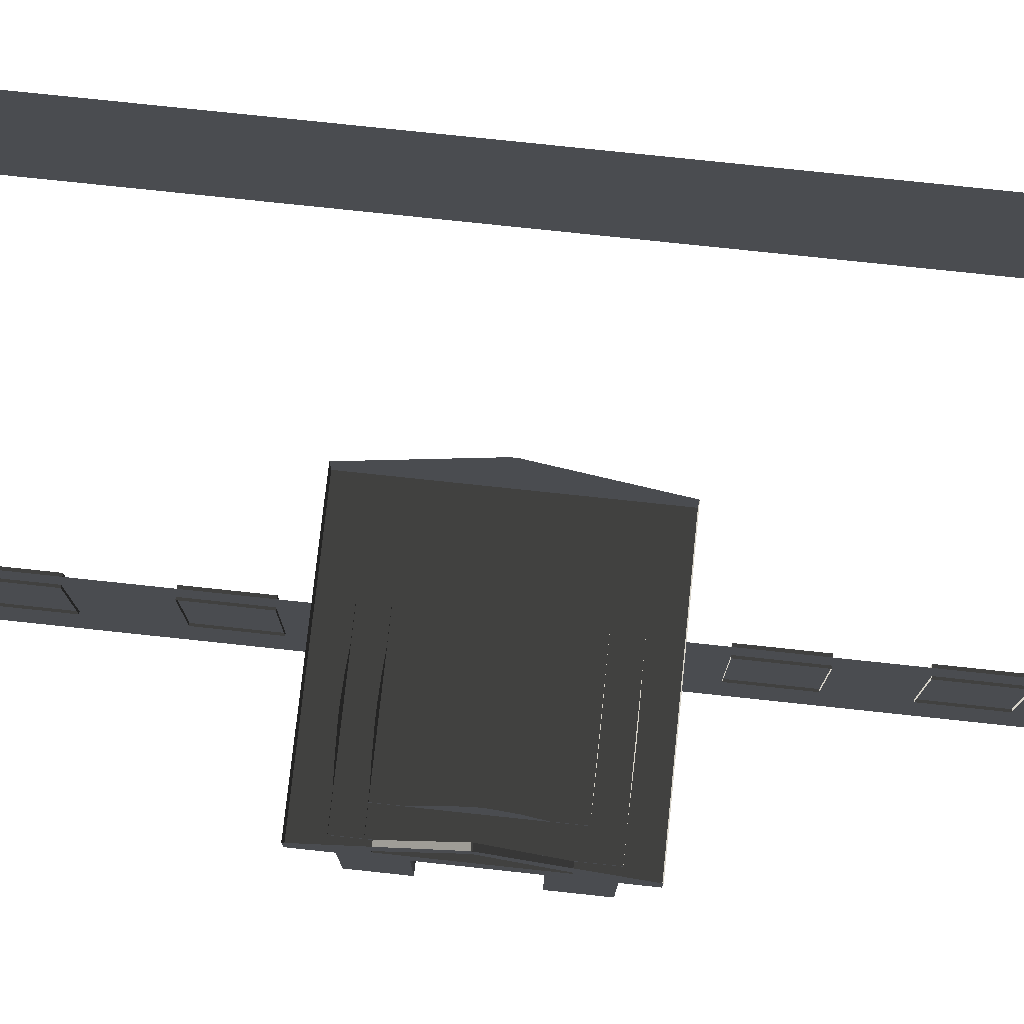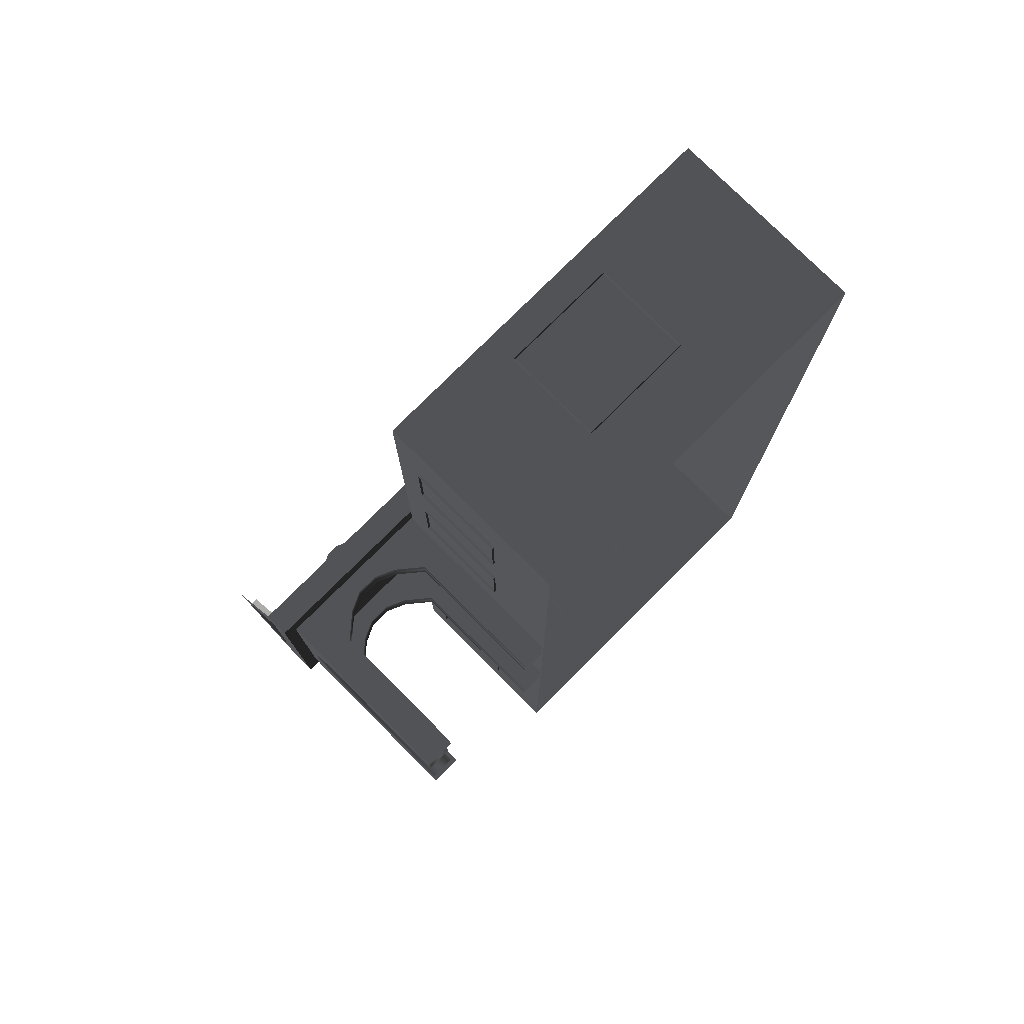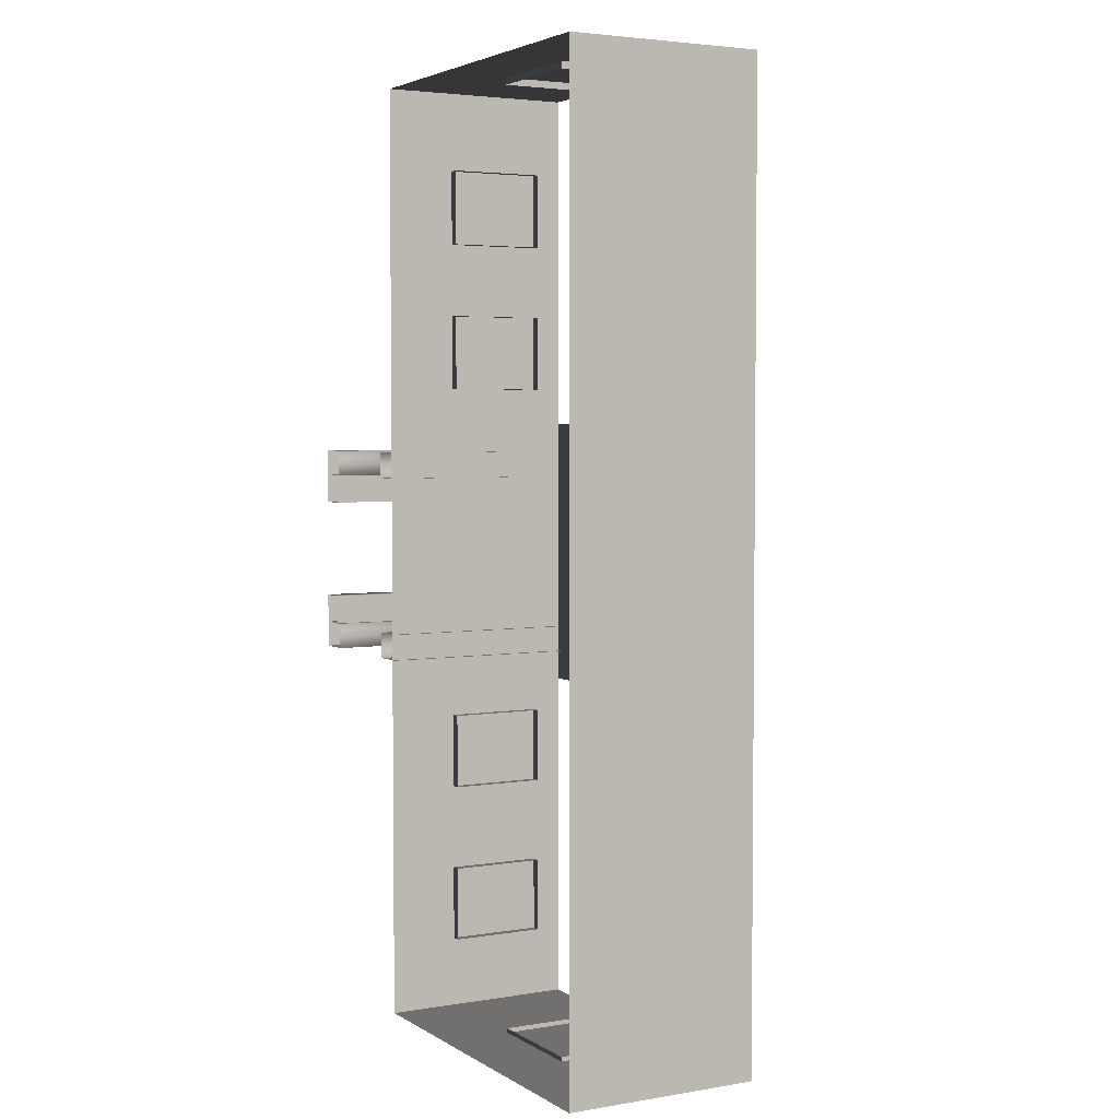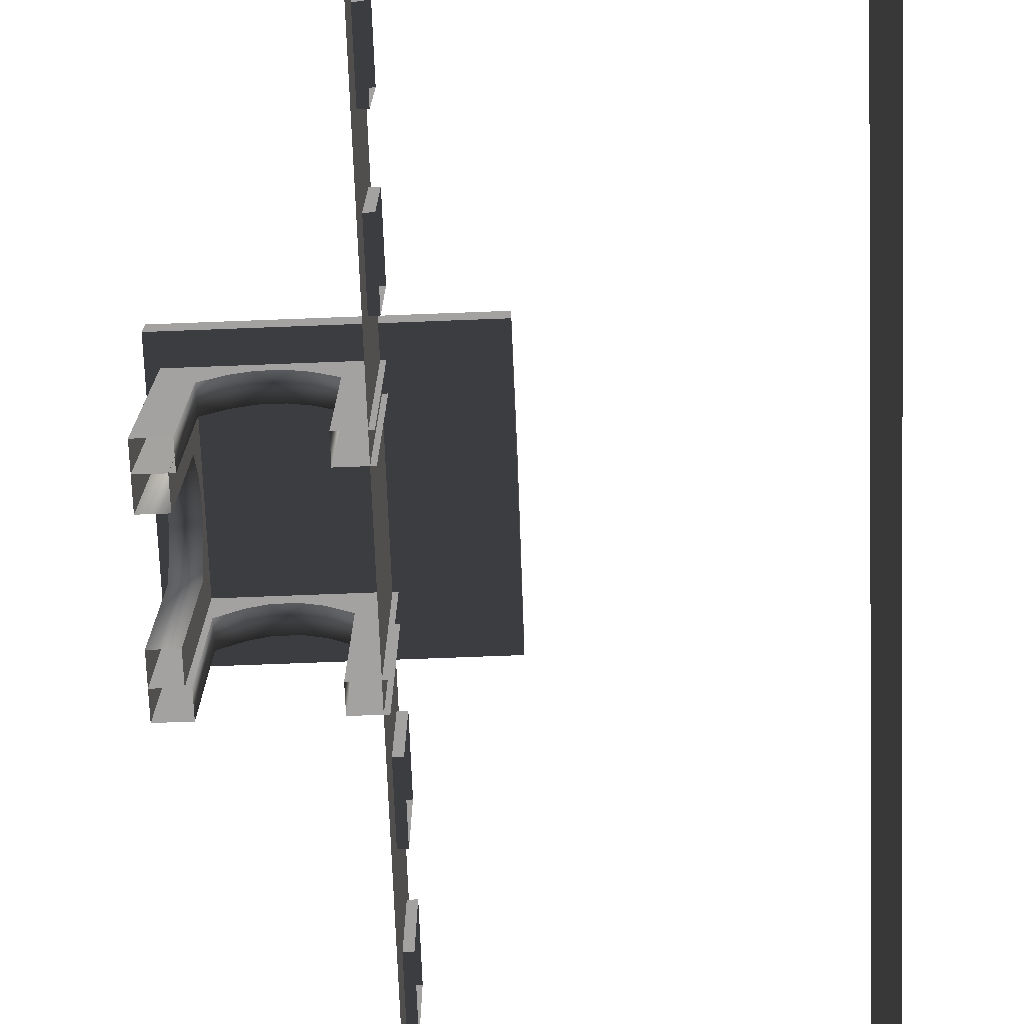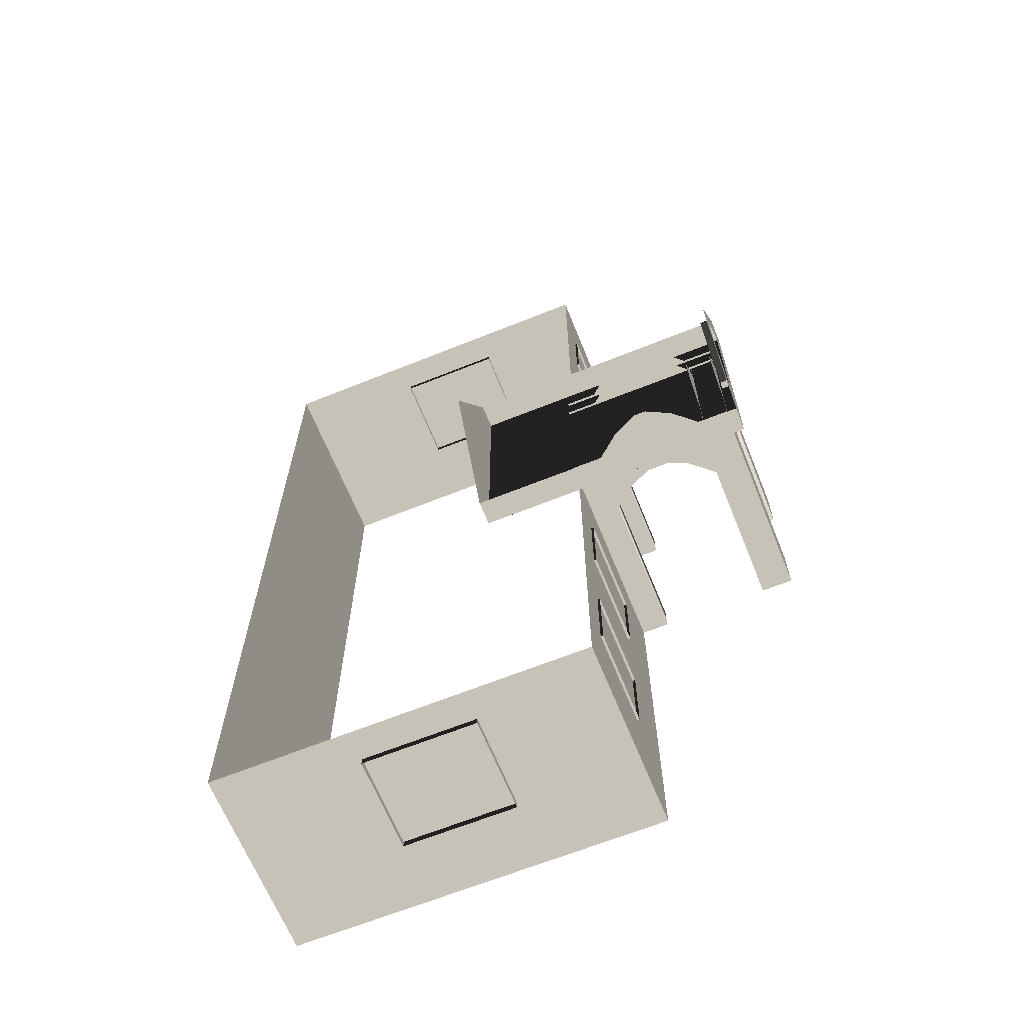
<metadata>
{"format":"obj","ext":"obj","renderer":"f3d","projection":"perspective","resolution":1024,"background":"white","views":[{"elev":76.1,"azim":96.1,"up":"+Z"},{"elev":77.6,"azim":135.0,"up":"+Y"},{"elev":3.7,"azim":-118.9,"up":"+Y"},{"elev":-72.7,"azim":-177.8,"up":"+Z"},{"elev":-65.7,"azim":22.0,"up":"+Y"}]}
</metadata>
<code>
v -6.802 -7.388 0.4622
v -6.802 -7.388 -2.561
v -6.802 7.374 -2.561
v -6.802 7.374 0.4622
v -6.802 7.374 0.4622
v -6.802 7.374 -2.561
v -0.9954 7.374 -2.561
v -0.9954 7.374 0.4622
v -0.9954 7.374 0.4622
v -0.9954 7.374 -2.561
v -0.9954 -7.388 -2.561
v -0.9954 -7.388 0.4622
v -0.9954 -7.388 0.4622
v -0.9954 -7.388 -2.561
v -6.802 -7.388 -2.561
v -6.802 -7.388 0.4622
v -2.567 2.111 0.494
v -2.567 2.111 0.8764
v -2.567 -2.125 0.8764
v -2.567 -2.125 0.494
v 1.809 2.111 0.494
v 1.809 2.111 0.8764
v -2.567 2.111 0.8764
v -2.567 2.111 0.494
v -2.567 -2.125 0.494
v -2.567 -2.125 0.8764
v 1.809 -2.125 0.8764
v 1.809 -2.125 0.494
v -2.567 2.111 0.8764
v -2.567 0.04459 1.88
v -2.567 -0.05868 1.88
v -2.567 -2.125 0.8764
v 1.809 -2.125 0.494
v 1.809 2.111 0.494
v -2.567 2.111 0.494
v -2.567 -2.125 0.494
v 1.623 -1.658 -0.2453
v 1.127 -1.658 -0.2453
v 1.127 -1.658 0.5266
v 1.623 -1.658 0.5266
v 1.623 -1.658 -2.561
v 1.127 -1.658 -2.561
v 0.7698 -1.658 0.06506
v 0.7698 -1.658 0.837
v 0.3857 -1.658 1.023
v 0.471 -1.658 0.2045
v 0.1992 -1.658 1.023
v 0.1138 -1.658 0.2045
v -0.1992 -1.658 0.8372
v -0.1992 -1.658 0.06525
v -0.5733 -1.658 0.5266
v -0.5733 -1.658 -0.2453
v -1.07 -1.658 0.5266
v -1.07 -1.658 -0.2453
v -0.5734 -1.658 -2.561
v -1.07 -1.658 -2.561
v 1.623 -1.247 -0.2453
v 1.623 -1.247 0.5266
v 1.127 -1.247 0.5266
v 1.127 -1.247 -0.2453
v 1.623 -1.247 -2.561
v 1.127 -1.247 -2.561
v 0.7698 -1.247 0.837
v 0.7698 -1.247 0.06506
v 0.471 -1.247 0.2045
v 0.3857 -1.247 1.023
v 0.1138 -1.247 0.2045
v 0.1992 -1.247 1.023
v -0.1992 -1.247 0.06525
v -0.1992 -1.247 0.8372
v -0.5733 -1.247 -0.2453
v -0.5733 -1.247 0.5266
v -1.07 -1.247 0.5266
v -1.07 -1.247 -0.2453
v -0.5734 -1.247 -2.561
v -1.07 -1.247 -2.561
v 1.623 -1.658 -0.2453
v 1.623 -1.658 0.5266
v 1.623 -1.247 0.5266
v 1.623 -1.247 -0.2453
v 1.623 -1.658 -2.561
v 1.623 -1.247 -2.561
v 1.623 -0.7858 -0.2453
v 1.623 -0.7858 0.5266
v 1.623 -0.7859 -2.561
v 1.623 -0.4384 0.06525
v 1.623 -0.4384 0.8372
v 1.623 -0.1478 0.2045
v 1.623 -0.06852 1.023
v 1.623 0.1839 0.2045
v 1.623 0.1046 1.023
v 1.623 0.4614 0.06506
v 1.623 0.4614 0.837
v 1.623 0.7928 0.5266
v 1.623 0.7928 -0.2453
v 1.623 1.257 -0.2453
v 1.623 1.257 0.5266
v 1.623 1.66 0.5298
v 1.623 1.66 -0.2429
v 1.623 1.257 -2.561
v 1.623 1.66 -2.561
v 1.623 0.7928 -2.561
v 1.623 1.257 -0.2453
v 1.127 1.249 -0.2429
v 1.127 1.249 0.5298
v 1.623 1.257 0.5266
v 1.623 1.257 -2.561
v 1.127 1.249 -2.561
v 0.7698 1.249 0.8402
v 0.7698 1.249 0.06745
v 0.3857 1.249 1.027
v 0.471 1.249 0.2069
v 0.1992 1.249 1.027
v 0.1138 1.249 0.2069
v -0.1992 1.249 0.8403
v -0.1992 1.249 0.06764
v -0.5733 1.249 0.5298
v -0.5733 1.249 -0.2429
v -1.07 1.249 0.5298
v -1.07 1.249 -0.2429
v -0.5734 1.249 -2.561
v -1.07 1.249 -2.561
v 1.623 1.66 -0.2429
v 1.623 1.66 0.5298
v 1.127 1.66 0.5298
v 1.127 1.66 -0.2429
v 1.623 1.66 -2.561
v 1.127 1.66 -2.561
v 0.7698 1.66 0.8402
v 0.7698 1.66 0.06745
v 0.471 1.66 0.2069
v 0.3857 1.66 1.027
v 0.1138 1.66 0.2069
v 0.1992 1.66 1.027
v -0.1992 1.66 0.06764
v -0.1992 1.66 0.8403
v -0.5733 1.66 -0.2429
v -0.5733 1.66 0.5298
v -1.07 1.66 0.5298
v -1.07 1.66 -0.2429
v -0.5734 1.66 -2.561
v -1.07 1.66 -2.561
v -0.5734 -1.658 -2.561
v -0.5733 -1.658 -0.2453
v -0.5733 -1.247 -0.2453
v -0.5734 -1.247 -2.561
v -0.1992 -1.247 0.06525
v -0.1992 -1.658 0.06525
v 0.1138 -1.247 0.2045
v 0.1138 -1.658 0.2045
v 0.471 -1.247 0.2045
v 0.471 -1.658 0.2045
v 0.7698 -1.247 0.06506
v 0.7698 -1.658 0.06506
v 1.127 -1.247 -0.2453
v 1.127 -1.658 -0.2453
v 1.127 -1.247 -2.561
v 1.127 -1.658 -2.561
v -0.5734 1.249 -2.561
v -0.5733 1.249 -0.2429
v -0.5733 1.66 -0.2429
v -0.5734 1.66 -2.561
v -0.1992 1.66 0.06764
v -0.1992 1.249 0.06764
v 0.1138 1.66 0.2069
v 0.1138 1.249 0.2069
v 0.471 1.66 0.2069
v 0.471 1.249 0.2069
v 0.7698 1.66 0.06745
v 0.7698 1.249 0.06745
v 1.127 1.249 -0.2429
v 1.127 1.66 -0.2429
v 1.127 1.66 -2.561
v 1.127 1.249 -2.561
v 1.211 1.257 -0.2453
v 1.211 1.257 0.5266
v 1.211 0.7928 0.5266
v 1.211 0.7928 -0.2453
v 1.211 1.257 -2.561
v 1.211 0.7928 -2.561
v 1.211 0.4614 0.837
v 1.211 0.4614 0.06506
v 1.211 0.1839 0.2045
v 1.211 0.1046 1.023
v 1.211 -0.1478 0.2045
v 1.211 -0.06852 1.023
v 1.211 -0.4384 0.06525
v 1.211 -0.4384 0.8372
v 1.211 -0.7858 -0.2453
v 1.211 -0.7858 0.5266
v 1.211 -1.262 0.5266
v 1.211 -1.262 -0.2453
v 1.211 -0.7859 -2.561
v 1.211 -1.262 -2.561
v 1.623 -0.7859 -2.561
v 1.623 -0.7858 -0.2453
v 1.211 -0.7858 -0.2453
v 1.211 -0.7859 -2.561
v 1.211 -0.4384 0.06525
v 1.623 -0.4384 0.06525
v 1.211 -0.1478 0.2045
v 1.623 -0.1478 0.2045
v 1.211 0.1839 0.2045
v 1.623 0.1839 0.2045
v 1.211 0.4614 0.06506
v 1.623 0.4614 0.06506
v 1.211 0.7928 -0.2453
v 1.623 0.7928 -0.2453
v 1.211 0.7928 -2.561
v 1.623 0.7928 -2.561
v 1.809 0.003473 1.668
v 1.684 0.003473 1.668
v 1.684 -0.01755 1.668
v 1.809 -0.01755 1.668
v 1.809 1.106 0.8778
v 1.809 2.111 0.494
v 1.809 -2.125 0.494
v 1.809 -1.12 0.8778
v 1.809 1.106 0.9851
v 1.809 2.111 0.8764
v 1.809 -2.125 0.8764
v 1.809 -1.12 0.9851
v 1.809 0.003473 1.668
v 1.809 0.04458 1.88
v 1.809 -0.05869 1.88
v 1.809 -0.01755 1.668
v 1.809 0.04458 1.88
v 1.809 0.003473 1.668
v 1.684 1.106 0.8778
v 1.684 -1.12 0.8778
v 1.684 -1.12 0.9851
v 1.684 -0.01755 1.668
v 1.684 0.003473 1.668
v 1.684 1.106 0.9851
v 1.809 1.106 0.8778
v 1.684 1.106 0.8778
v 1.684 1.106 0.9851
v 1.809 1.106 0.9851
v 1.809 1.106 0.9851
v 1.684 1.106 0.9851
v 1.684 0.003473 1.668
v 1.809 0.003473 1.668
v 1.809 -1.12 0.9851
v 1.684 -1.12 0.9851
v 1.684 -1.12 0.8778
v 1.809 -1.12 0.8778
v 1.809 -1.12 0.8778
v 1.684 -1.12 0.8778
v 1.684 1.106 0.8778
v 1.809 1.106 0.8778
v 1.809 -0.01755 1.668
v 1.684 -0.01755 1.668
v 1.684 -1.12 0.9851
v 1.809 -1.12 0.9851
v -0.957 -5.113 -0.001043
v -0.9569 -6.279 -0.001042
v -1.138 -6.279 -0.001042
v -1.138 -5.113 -0.001043
v -0.9569 -6.279 -0.001042
v -0.9569 -6.279 -1.482
v -1.138 -6.279 -1.482
v -1.138 -6.279 -0.001042
v -0.957 -5.113 -1.482
v -0.957 -5.113 -0.001043
v -1.138 -5.113 -0.001043
v -1.138 -5.113 -1.482
v -0.9569 -6.279 -1.482
v -0.957 -5.113 -1.482
v -1.138 -5.113 -1.482
v -1.138 -6.279 -1.482
v -0.957 -2.608 -0.001042
v -0.957 -3.774 -0.001042
v -1.138 -3.774 -0.001042
v -1.138 -2.608 -0.001042
v -0.957 -3.774 -0.001042
v -0.957 -3.774 -1.482
v -1.138 -3.774 -1.482
v -1.138 -3.774 -0.001042
v -0.957 -2.608 -1.482
v -0.957 -2.608 -0.001042
v -1.138 -2.608 -0.001042
v -1.138 -2.608 -1.482
v -0.957 -3.774 -1.482
v -0.957 -2.608 -1.482
v -1.138 -2.608 -1.482
v -1.138 -3.774 -1.482
v -0.957 3.839 -0.001043
v -0.957 2.673 -0.001043
v -1.138 2.673 -0.001043
v -1.138 3.839 -0.001043
v -0.957 2.673 -0.001043
v -0.957 2.673 -1.482
v -1.138 2.673 -1.482
v -1.138 2.673 -0.001043
v -0.957 3.839 -1.482
v -0.957 3.839 -0.001043
v -1.138 3.839 -0.001043
v -1.138 3.839 -1.482
v -0.957 2.673 -1.482
v -0.957 3.839 -1.482
v -1.138 3.839 -1.482
v -1.138 2.673 -1.482
v -0.957 6.148 -0.001043
v -0.957 4.981 -0.001043
v -1.138 4.981 -0.001043
v -1.138 6.148 -0.001043
v -0.957 4.981 -0.001043
v -0.957 4.981 -1.482
v -1.138 4.981 -1.482
v -1.138 4.981 -0.001043
v -0.957 6.148 -1.482
v -0.957 6.148 -0.001043
v -1.138 6.148 -0.001043
v -1.138 6.148 -1.482
v -0.957 4.981 -1.482
v -0.957 6.148 -1.482
v -1.138 6.148 -1.482
v -1.138 4.981 -1.482
v -4.046 -7.499 -0.001042
v -4.629 -7.499 -0.001042
v -4.629 -7.319 -0.001042
v -4.046 -7.319 -0.001042
v -3.463 -7.499 -0.001042
v -3.463 -7.319 -0.001042
v -4.629 -7.499 -0.001042
v -4.629 -7.499 -1.482
v -4.629 -7.319 -1.482
v -4.629 -7.319 -0.001042
v -4.046 -7.499 -1.482
v -3.463 -7.499 -1.482
v -3.463 -7.319 -1.482
v -4.046 -7.319 -1.482
v -4.629 -7.499 -1.482
v -4.629 -7.319 -1.482
v -2.88 -7.499 -1.482
v -2.88 -7.499 -0.001042
v -2.88 -7.319 -0.001042
v -2.88 -7.319 -1.482
v -3.463 -7.499 -1.482
v -2.88 -7.499 -1.482
v -2.88 -7.319 -1.482
v -3.463 -7.319 -1.482
v -2.88 -7.499 -0.001042
v -3.463 -7.499 -0.001042
v -3.463 -7.319 -0.001042
v -2.88 -7.319 -0.001042
v -3.463 7.447 -0.001043
v -2.88 7.447 -0.001043
v -2.88 7.266 -0.001043
v -3.463 7.266 -0.001043
v -4.046 7.447 -0.001043
v -4.046 7.266 -0.001043
v -2.88 7.447 -0.001043
v -2.88 7.447 -1.482
v -2.88 7.266 -1.482
v -2.88 7.266 -0.001043
v -3.463 7.447 -1.482
v -4.046 7.447 -1.482
v -4.046 7.266 -1.482
v -3.463 7.266 -1.482
v -2.88 7.447 -1.482
v -2.88 7.266 -1.482
v -4.629 7.447 -1.482
v -4.629 7.447 -0.001043
v -4.629 7.266 -0.001043
v -4.629 7.266 -1.482
v -4.046 7.447 -1.482
v -4.629 7.447 -1.482
v -4.629 7.266 -1.482
v -4.046 7.266 -1.482
v -4.629 7.447 -0.001043
v -4.046 7.447 -0.001043
v -4.046 7.266 -0.001043
v -4.629 7.266 -0.001043
g Building.002_34961_227
f 1 3 2
f 1 4 3
f 5 7 6
f 5 8 7
f 9 11 10
f 9 12 11
f 13 15 14
f 13 16 15
f 17 19 18
f 17 20 19
f 21 23 22
f 21 24 23
f 25 27 26
f 25 28 27
f 29 31 30
f 29 32 31
f 33 35 34
f 33 36 35
f 37 39 38
f 37 40 39
f 41 37 38
f 41 38 42
f 43 38 39
f 43 39 44
f 45 43 44
f 45 46 43
f 47 46 45
f 47 48 46
f 49 48 47
f 49 50 48
f 51 50 49
f 51 52 50
f 52 51 53
f 52 53 54
f 55 52 54
f 55 54 56
f 57 59 58
f 57 60 59
f 61 60 57
f 61 62 60
f 60 63 59
f 60 64 63
f 65 63 64
f 65 66 63
f 67 66 65
f 67 68 66
f 69 68 67
f 69 70 68
f 71 70 69
f 71 72 70
f 71 73 72
f 71 74 73
f 75 74 71
f 75 76 74
f 77 79 78
f 77 80 79
f 81 80 77
f 81 82 80
f 83 79 80
f 83 84 79
f 85 80 82
f 85 83 80
f 84 83 86
f 84 86 87
f 87 86 88
f 87 88 89
f 89 88 90
f 89 90 91
f 91 90 92
f 91 92 93
f 92 94 93
f 92 95 94
f 96 94 95
f 96 97 94
f 96 98 97
f 96 99 98
f 100 99 96
f 100 96 95
f 100 101 99
f 100 95 102
f 103 105 104
f 103 106 105
f 107 103 104
f 107 104 108
f 104 105 109
f 104 109 110
f 111 110 109
f 111 112 110
f 113 112 111
f 113 114 112
f 115 114 113
f 115 116 114
f 117 116 115
f 117 118 116
f 118 117 119
f 118 119 120
f 121 118 120
f 121 120 122
f 123 125 124
f 123 126 125
f 127 126 123
f 127 128 126
f 126 129 125
f 126 130 129
f 131 129 130
f 131 132 129
f 133 132 131
f 133 134 132
f 135 134 133
f 135 136 134
f 137 136 135
f 137 138 136
f 137 139 138
f 137 140 139
f 141 140 137
f 141 142 140
f 143 145 144
f 143 146 145
f 144 145 147
f 144 147 148
f 148 147 149
f 148 149 150
f 150 149 151
f 150 151 152
f 152 151 153
f 152 153 154
f 154 153 155
f 154 155 156
f 156 155 157
f 156 157 158
f 159 161 160
f 159 162 161
f 160 161 163
f 160 163 164
f 164 163 165
f 164 165 166
f 166 165 167
f 166 167 168
f 168 167 169
f 168 169 170
f 171 170 169
f 171 169 172
f 171 172 173
f 171 173 174
f 175 177 176
f 175 178 177
f 179 178 175
f 179 180 178
f 178 181 177
f 178 182 181
f 183 181 182
f 183 184 181
f 185 184 183
f 185 186 184
f 187 186 185
f 187 188 186
f 189 188 187
f 189 190 188
f 189 191 190
f 189 192 191
f 193 192 189
f 193 194 192
f 195 197 196
f 195 198 197
f 196 197 199
f 196 199 200
f 200 199 201
f 200 201 202
f 202 201 203
f 202 203 204
f 204 203 205
f 204 205 206
f 206 205 207
f 206 207 208
f 208 207 209
f 208 209 210
f 211 213 212
f 211 214 213
f 215 217 216
f 215 218 217
f 219 215 216
f 219 216 220
f 218 221 217
f 218 222 221
f 223 219 220
f 223 220 224
f 222 225 221
f 222 226 225
f 226 227 225
f 226 228 227
f 229 231 230
f 231 229 232
f 232 229 233
f 233 229 234
f 235 237 236
f 235 238 237
f 239 241 240
f 239 242 241
f 243 245 244
f 243 246 245
f 247 249 248
f 247 250 249
f 251 253 252
f 251 254 253
f 255 257 256
f 255 258 257
f 259 261 260
f 259 262 261
f 263 265 264
f 263 266 265
f 267 269 268
f 267 270 269
f 271 273 272
f 271 274 273
f 275 277 276
f 275 278 277
f 279 281 280
f 279 282 281
f 283 285 284
f 283 286 285
f 287 289 288
f 287 290 289
f 291 293 292
f 291 294 293
f 295 297 296
f 295 298 297
f 299 301 300
f 299 302 301
f 303 305 304
f 303 306 305
f 307 309 308
f 307 310 309
f 311 313 312
f 311 314 313
f 315 317 316
f 315 318 317
f 319 321 320
f 319 322 321
f 323 322 319
f 323 324 322
f 325 327 326
f 325 328 327
f 329 331 330
f 329 332 331
f 333 332 329
f 333 334 332
f 335 337 336
f 335 338 337
f 339 341 340
f 339 342 341
f 343 345 344
f 343 346 345
f 347 349 348
f 347 350 349
f 351 350 347
f 351 352 350
f 353 355 354
f 353 356 355
f 357 359 358
f 357 360 359
f 361 360 357
f 361 362 360
f 363 365 364
f 363 366 365
f 367 369 368
f 367 370 369
f 371 373 372
f 371 374 373

</code>
